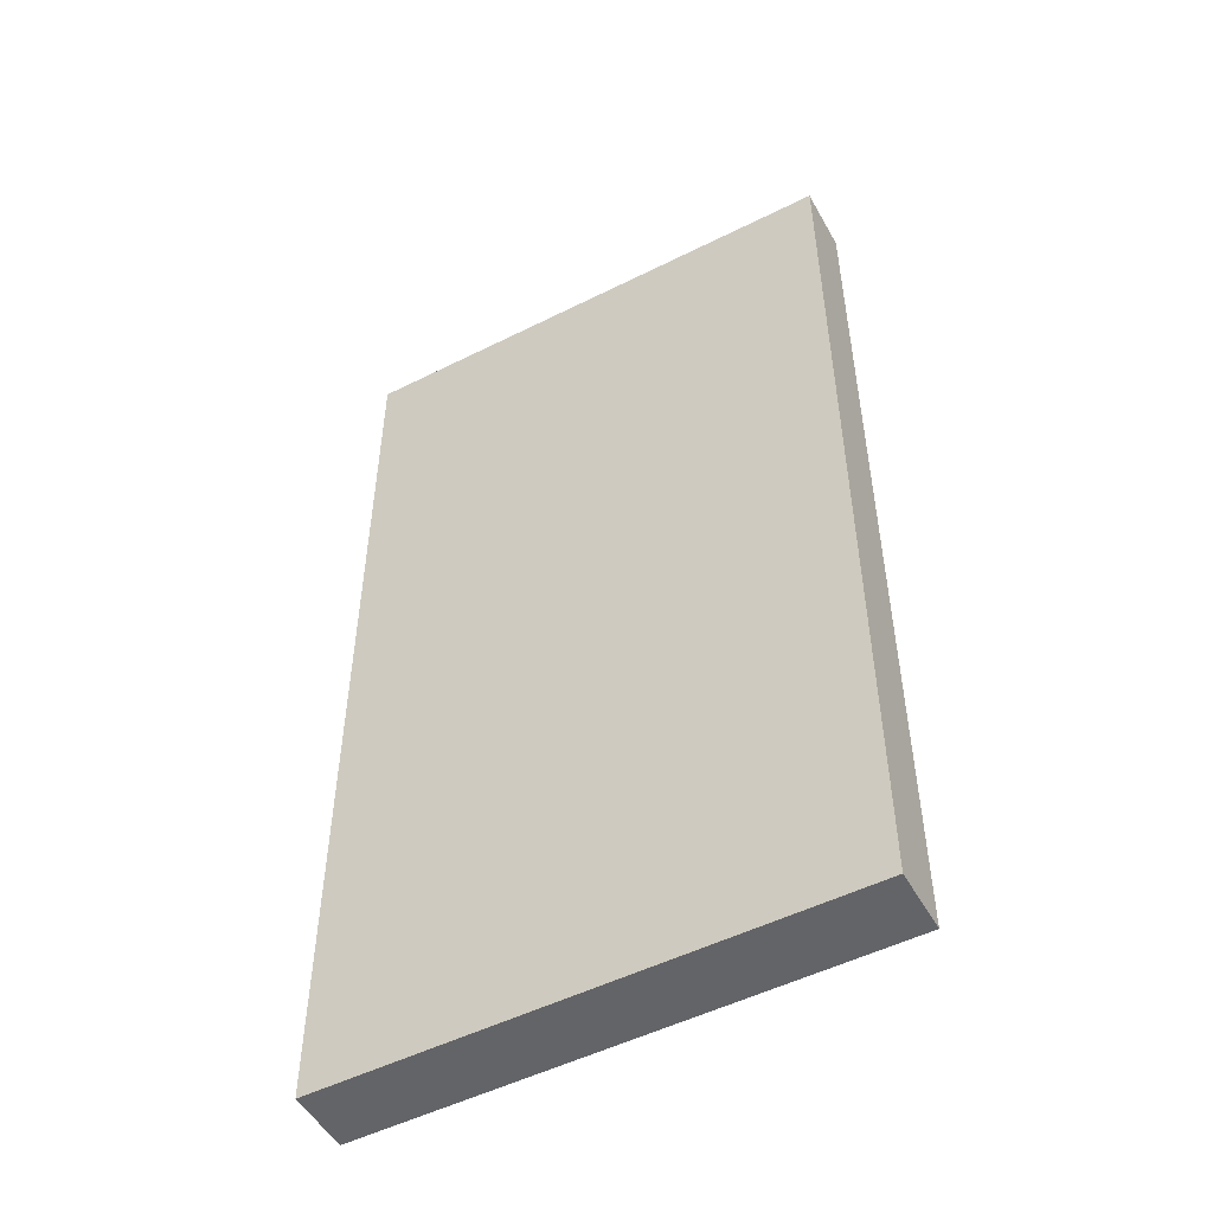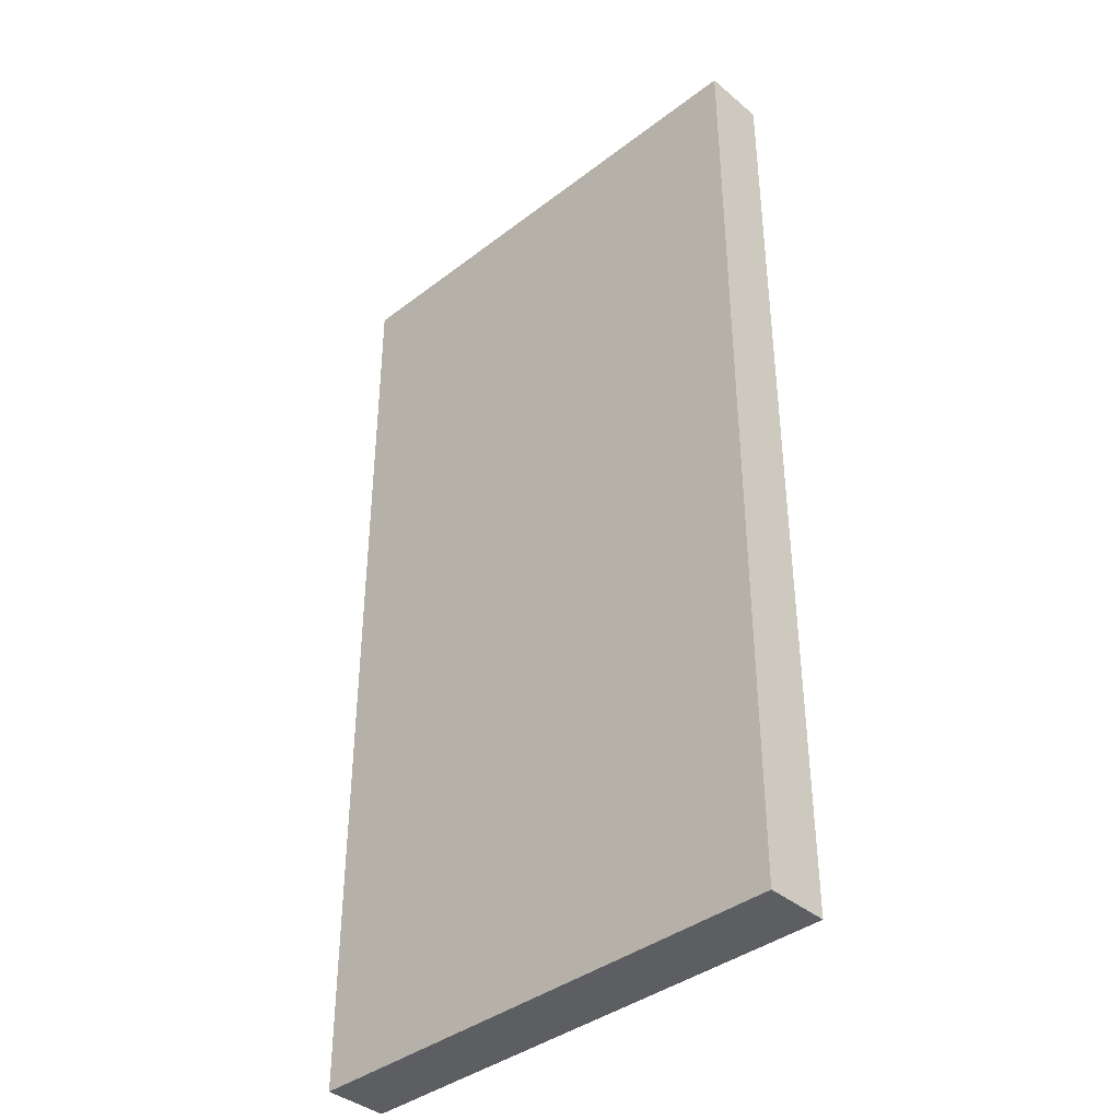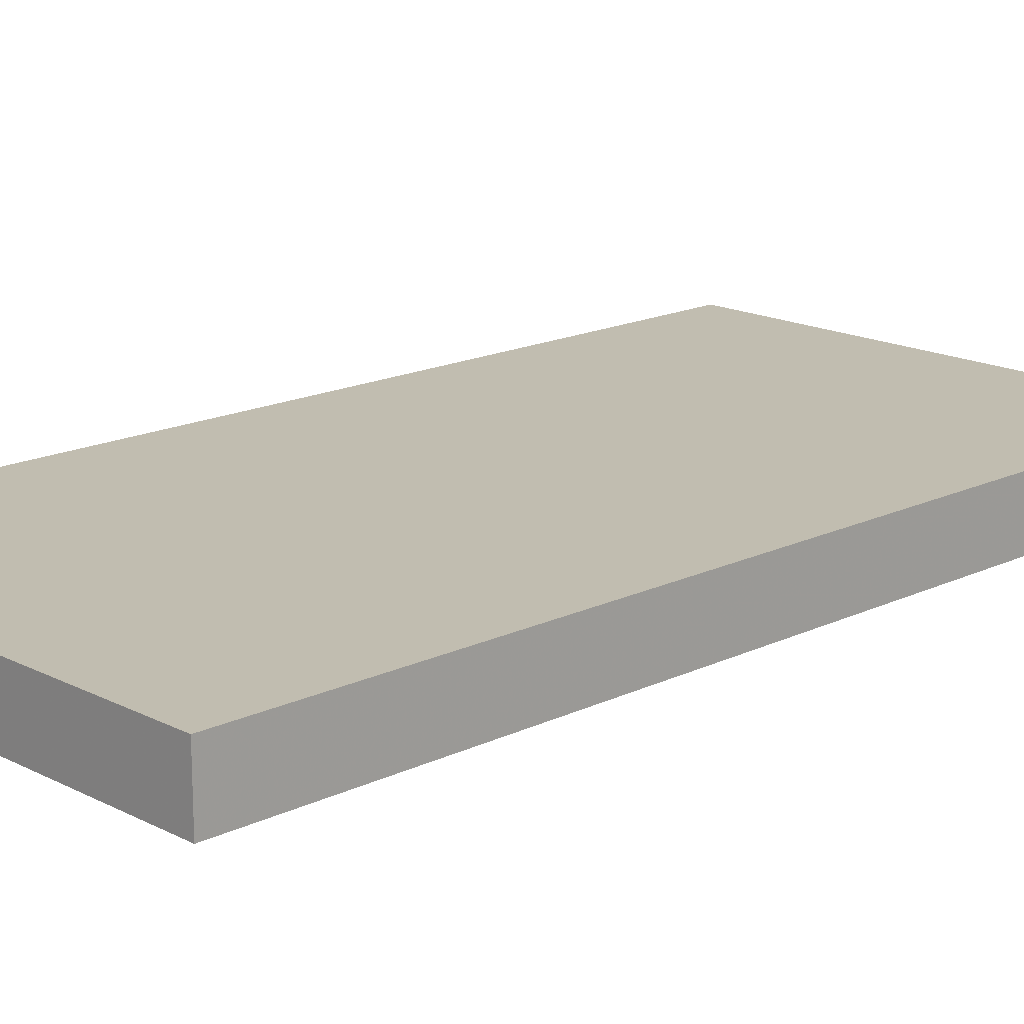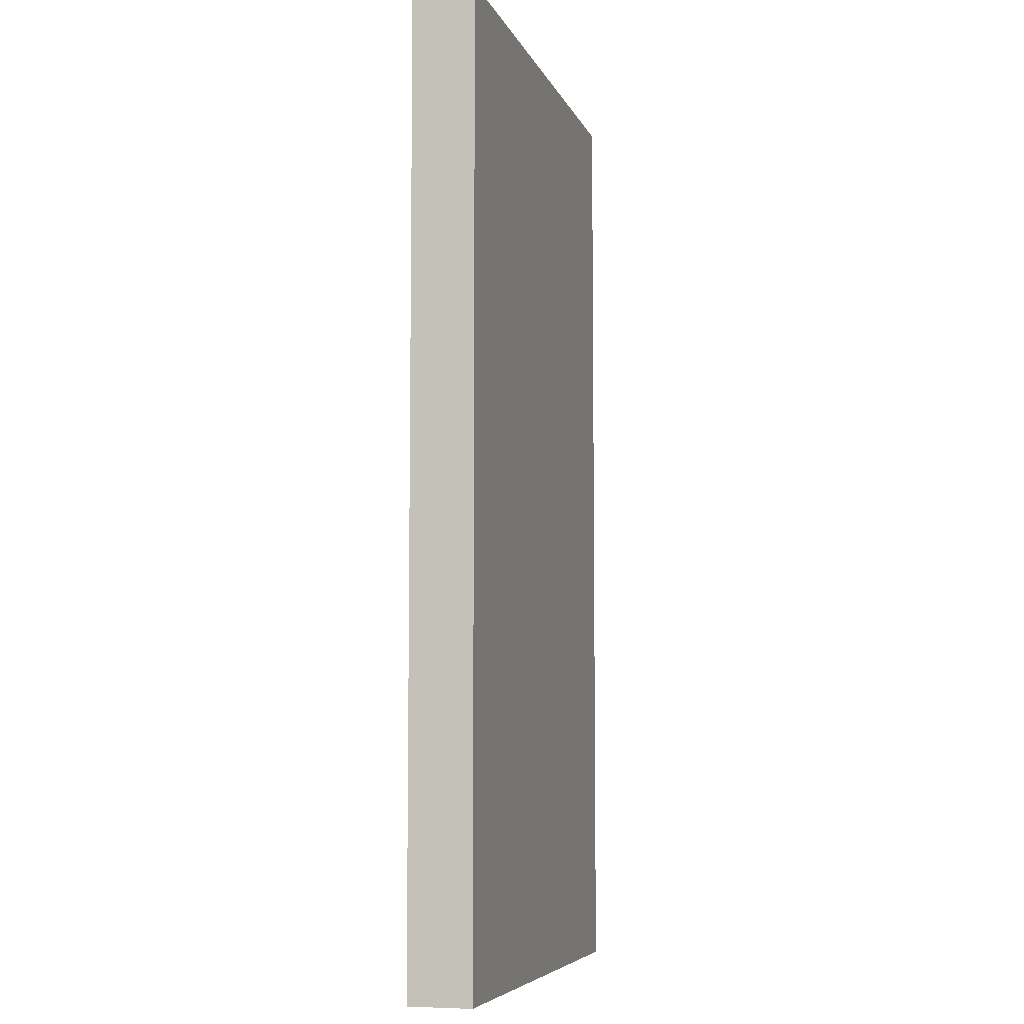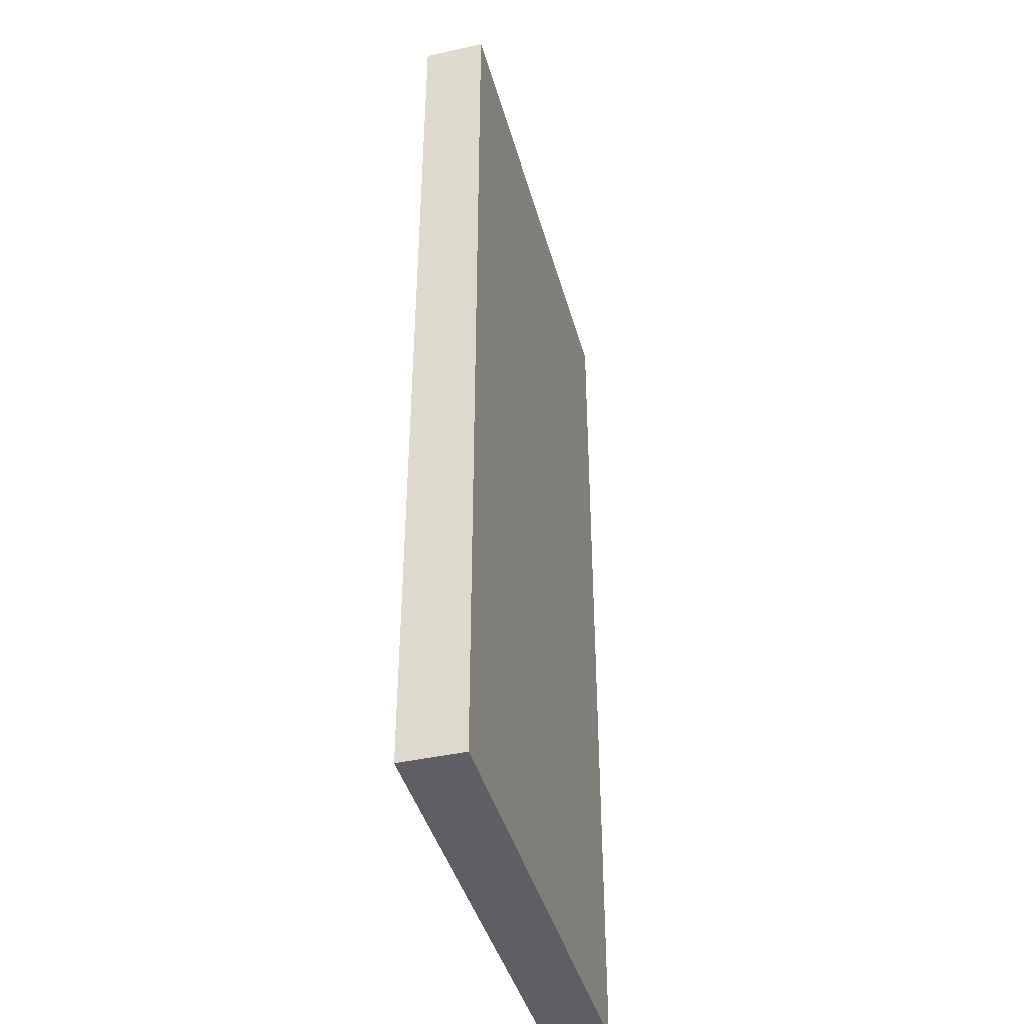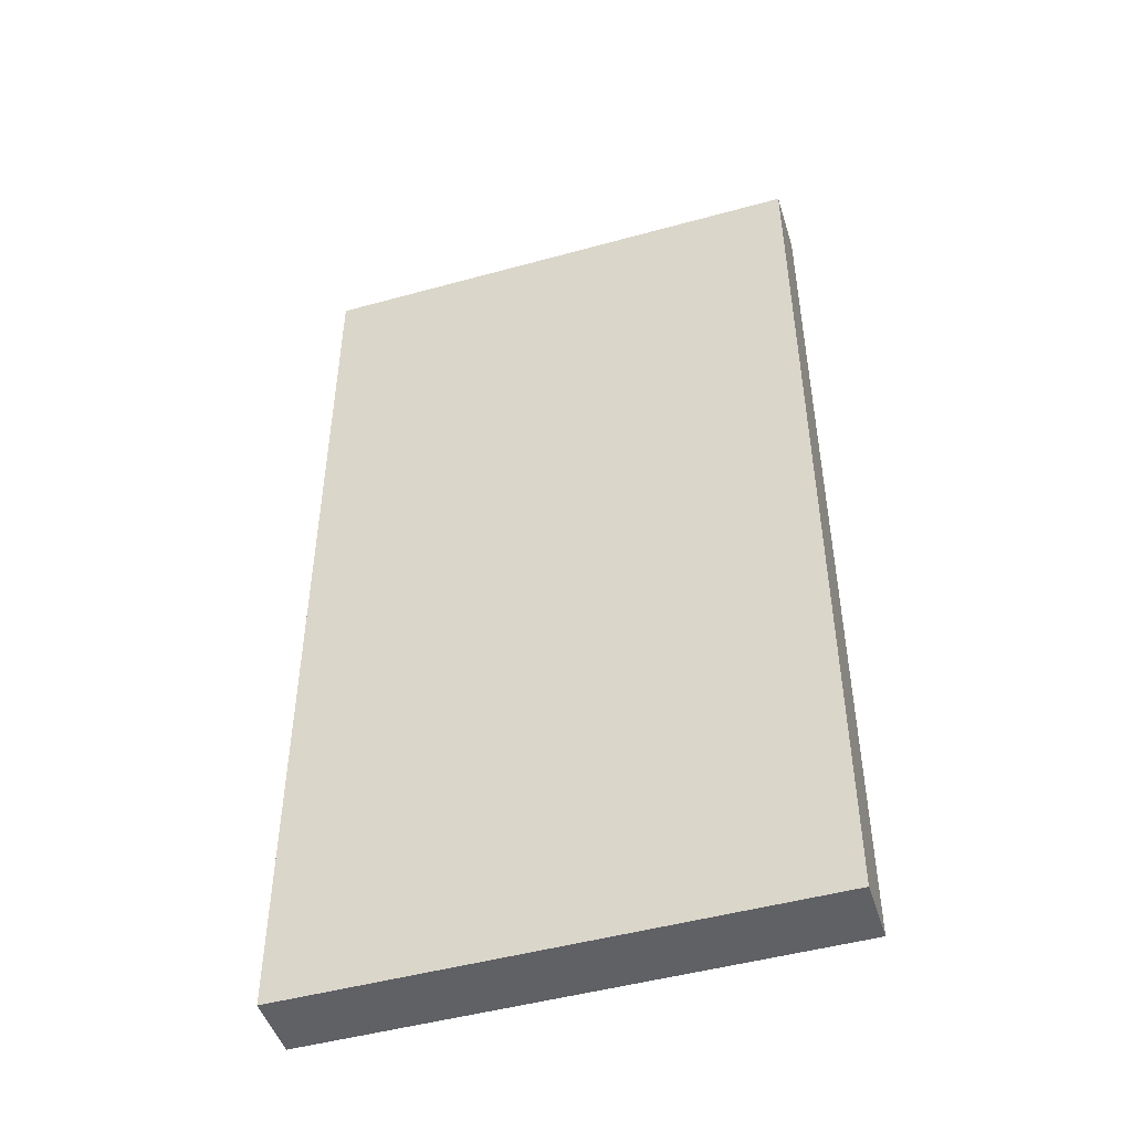
<metadata>
{"format":"obj","ext":"obj","renderer":"f3d","projection":"perspective","resolution":1024,"background":"white","views":[{"elev":-51.3,"azim":28.6,"up":"+Y"},{"elev":-39.1,"azim":-136.3,"up":"+Y"},{"elev":16.7,"azim":-134.1,"up":"+Z"},{"elev":-6.5,"azim":-74.8,"up":"+Y"},{"elev":-41.7,"azim":105.0,"up":"+Y"},{"elev":-48.0,"azim":17.2,"up":"+Y"}]}
</metadata>
<code>
o vsn_mesh_0_door_mesh_0_door
v -0.16 -0 0.16
v 0.16 -0 0.16
v -0.16 0.6123 0.16
v 0.16 0.6123 0.16
v -0.16 0.6123 0.16
v 0.16 0.6123 0.16
v -0.16 0.6123 0.12
v 0.16 0.6123 0.12
v -0.16 0.6123 0.12
v 0.16 0.6123 0.12
v -0.16 -0 0.12
v 0.16 -0 0.12
v -0.16 -0 0.12
v 0.16 -0 0.12
v -0.16 -0 0.16
v 0.16 -0 0.16
v 0.16 -0 0.16
v 0.16 -0 0.12
v 0.16 0.6123 0.16
v 0.16 0.6123 0.12
v -0.16 -0 0.12
v -0.16 -0 0.16
v -0.16 0.6123 0.12
v -0.16 0.6123 0.16
f 1 2 3
f 3 2 4
f 5 6 7
f 7 6 8
f 9 10 11
f 11 10 12
f 13 14 15
f 15 14 16
f 17 18 19
f 19 18 20
f 21 22 23
f 23 22 24

</code>
